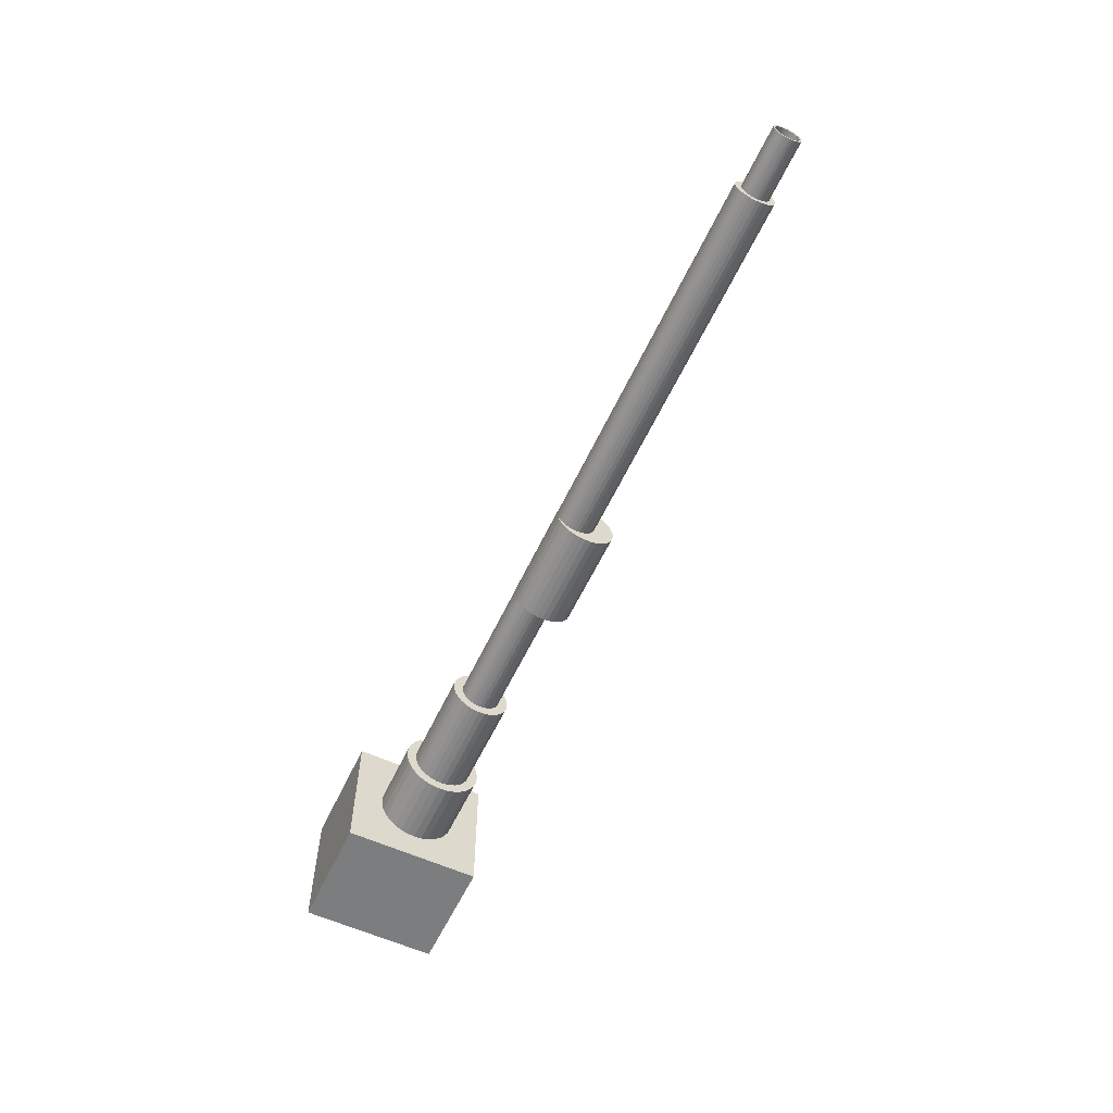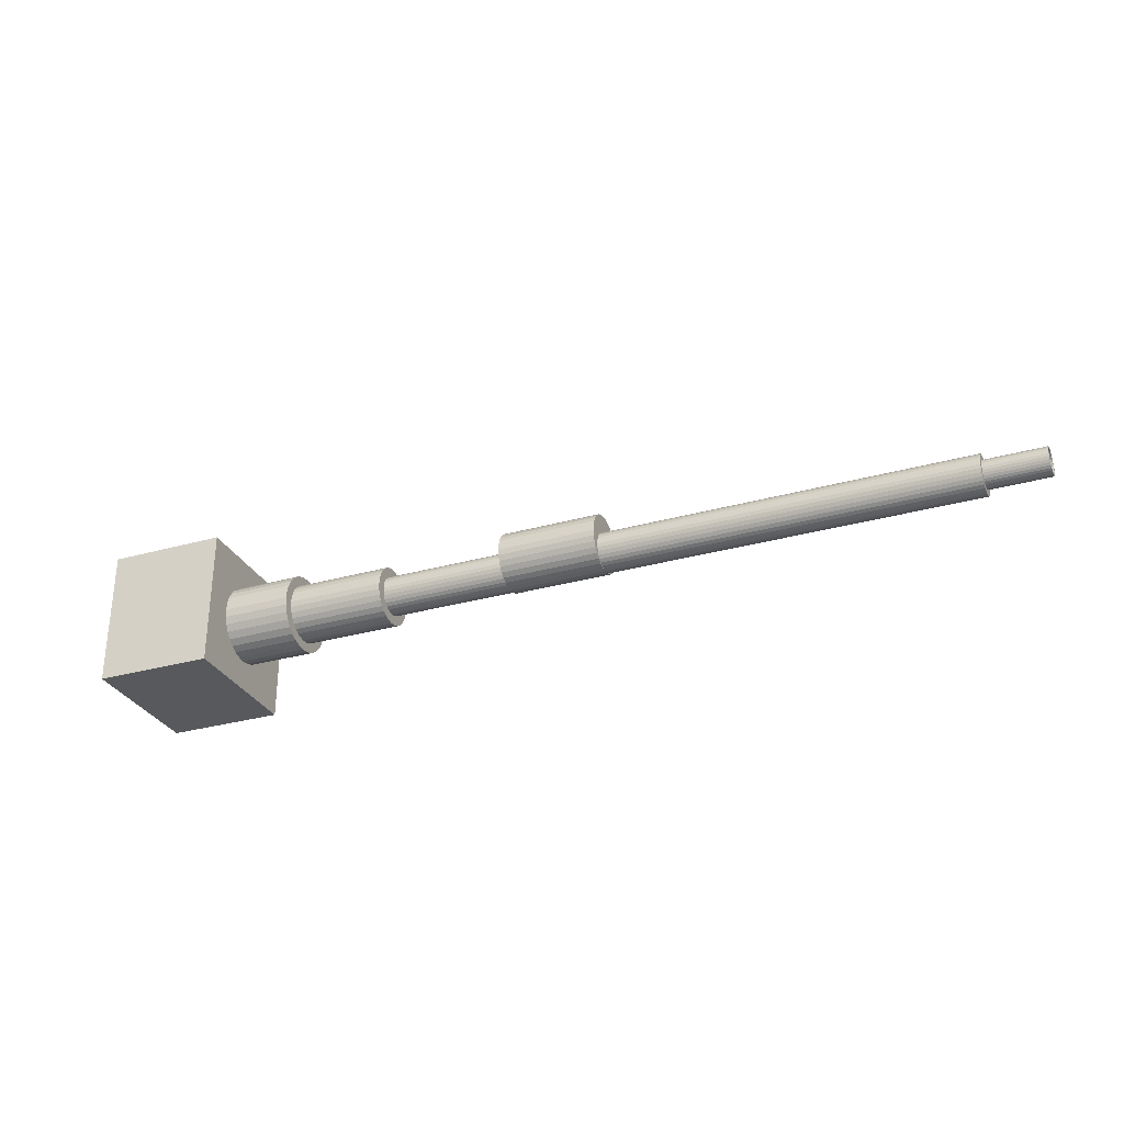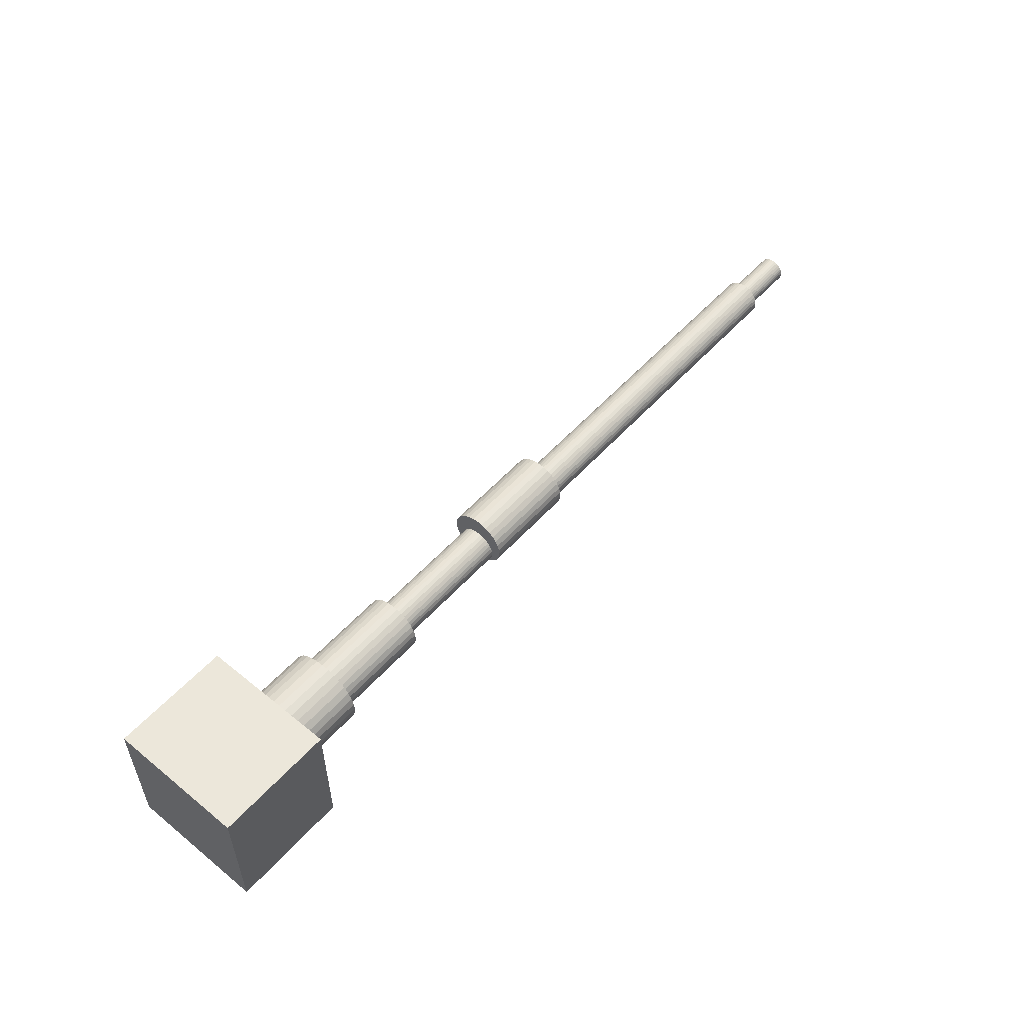
<metadata>
{"format":"obj","ext":"obj","renderer":"f3d","projection":"perspective","resolution":1024,"background":"white","views":[{"elev":-59.0,"azim":64.9,"up":"+Z"},{"elev":-30.1,"azim":22.3,"up":"+Y"},{"elev":53.9,"azim":-49.2,"up":"+Y"}]}
</metadata>
<code>
o 砲身_円柱.004
v 9 2 2e-06
v 89 2 -2e-06
v 9 1.962 -0.3902
v 89 1.962 -0.3902
v 9 1.848 -0.7654
v 89 1.848 -0.7654
v 9 1.663 -1.111
v 89 1.663 -1.111
v 9 1.414 -1.414
v 89 1.414 -1.414
v 9 1.111 -1.663
v 89 1.111 -1.663
v 9 0.7654 -1.848
v 89 0.7654 -1.848
v 9 0.3902 -1.962
v 89 0.3902 -1.962
v 9 2e-06 -2
v 89 -2e-06 -2
v 9 -0.3902 -1.962
v 89 -0.3902 -1.962
v 9 -0.7654 -1.848
v 89 -0.7654 -1.848
v 9 -1.111 -1.663
v 89 -1.111 -1.663
v 9 -1.414 -1.414
v 89 -1.414 -1.414
v 9 -1.663 -1.111
v 89 -1.663 -1.111
v 9 -1.848 -0.7654
v 89 -1.848 -0.7654
v 9 -1.962 -0.3902
v 89 -1.962 -0.3902
v 9 -2 2e-06
v 89 -2 -1e-06
v 9 -1.962 0.3902
v 89 -1.962 0.3902
v 9 -1.848 0.7654
v 89 -1.848 0.7654
v 9 -1.663 1.111
v 89 -1.663 1.111
v 9 -1.414 1.414
v 89 -1.414 1.414
v 9 -1.111 1.663
v 89 -1.111 1.663
v 9 -0.7654 1.848
v 89 -0.7654 1.848
v 9 -0.3902 1.962
v 89 -0.3902 1.962
v 9 4e-06 2
v 89 0 2
v 9 0.3902 1.962
v 89 0.3902 1.962
v 9 0.7654 1.848
v 89 0.7654 1.848
v 9 1.111 1.663
v 89 1.111 1.663
v 9 1.414 1.414
v 89 1.414 1.414
v 9 1.663 1.111
v 89 1.663 1.111
v 9 1.848 0.7654
v 89 1.848 0.7654
v 9 1.962 0.3902
v 89 1.962 0.3902
v 89 1.4 0
v 95 1.4 -0
v 89 1.373 -0.2731
v 95 1.373 -0.2731
v 89 1.293 -0.5358
v 95 1.293 -0.5358
v 89 1.164 -0.7778
v 95 1.164 -0.7778
v 89 0.9899 -0.9899
v 95 0.9899 -0.9899
v 89 0.7778 -1.164
v 95 0.7778 -1.164
v 89 0.5358 -1.293
v 95 0.5358 -1.293
v 89 0.2731 -1.373
v 95 0.2731 -1.373
v 89 0 -1.4
v 95 -0 -1.4
v 89 -0.2731 -1.373
v 95 -0.2731 -1.373
v 89 -0.5358 -1.293
v 95 -0.5358 -1.293
v 89 -0.7778 -1.164
v 95 -0.7778 -1.164
v 89 -0.9899 -0.9899
v 95 -0.9899 -0.9899
v 89 -1.164 -0.7778
v 95 -1.164 -0.7778
v 89 -1.293 -0.5358
v 95 -1.293 -0.5358
v 89 -1.373 -0.2731
v 95 -1.373 -0.2731
v 89 -1.4 1e-06
v 95 -1.4 0
v 89 -1.373 0.2731
v 95 -1.373 0.2731
v 89 -1.293 0.5358
v 95 -1.293 0.5358
v 89 -1.164 0.7778
v 95 -1.164 0.7778
v 89 -0.9899 0.9899
v 95 -0.9899 0.9899
v 89 -0.7778 1.164
v 95 -0.7778 1.164
v 89 -0.5358 1.293
v 95 -0.5358 1.293
v 89 -0.2731 1.373
v 95 -0.2731 1.373
v 89 1e-06 1.4
v 95 1e-06 1.4
v 89 0.2731 1.373
v 95 0.2731 1.373
v 89 0.5358 1.293
v 95 0.5358 1.293
v 89 0.7778 1.164
v 95 0.7778 1.164
v 89 0.99 0.9899
v 95 0.99 0.9899
v 89 1.164 0.7778
v 95 1.164 0.7778
v 89 1.293 0.5358
v 95 1.293 0.5358
v 89 1.373 0.2731
v 95 1.373 0.2731
v 95 1.2 6e-06
v 95 1.177 -0.2341
v 95 1.109 -0.4592
v 95 0.9978 -0.6667
v 95 0.8485 -0.8485
v 95 0.6667 -0.9978
v 95 0.4592 -1.109
v 95 0.2341 -1.177
v 95 7e-06 -1.2
v 95 -0.2341 -1.177
v 95 -0.4592 -1.109
v 95 -0.6667 -0.9978
v 95 -0.8485 -0.8485
v 95 -0.9978 -0.6667
v 95 -1.109 -0.4592
v 95 -1.177 -0.2341
v 95 -1.2 7e-06
v 95 -1.177 0.2341
v 95 -1.109 0.4592
v 95 -0.9978 0.6667
v 95 -0.8485 0.8485
v 95 -0.6667 0.9978
v 95 -0.4592 1.109
v 95 -0.2341 1.177
v 95 6e-06 1.2
v 95 0.2341 1.177
v 95 0.4592 1.109
v 95 0.6667 0.9978
v 95 0.8485 0.8485
v 95 0.9978 0.6667
v 95 1.109 0.4592
v 95 1.177 0.2341
v 91.99 1.2 -3.3e-05
v 91.99 1.177 -0.2341
v 91.99 1.109 -0.4593
v 91.99 0.9978 -0.6667
v 91.99 0.8485 -0.8486
v 91.99 0.6667 -0.9978
v 91.99 0.4592 -1.109
v 91.99 0.2341 -1.177
v 91.99 7e-06 -1.2
v 91.99 -0.2341 -1.177
v 91.99 -0.4592 -1.109
v 91.99 -0.6667 -0.9978
v 91.99 -0.8485 -0.8486
v 91.99 -0.9978 -0.6667
v 91.99 -1.109 -0.4593
v 91.99 -1.177 -0.2341
v 91.99 -1.2 -3.2e-05
v 91.99 -1.177 0.2341
v 91.99 -1.109 0.4592
v 91.99 -0.9978 0.6667
v 91.99 -0.8485 0.8485
v 91.99 -0.6667 0.9977
v 91.99 -0.4592 1.109
v 91.99 -0.2341 1.177
v 91.99 6e-06 1.2
v 91.99 0.2341 1.177
v 91.99 0.4592 1.109
v 91.99 0.6667 0.9977
v 91.99 0.8485 0.8485
v 91.99 0.9978 0.6666
v 91.99 1.109 0.4592
v 91.99 1.177 0.2341
v 0 -7 7
v -8e-06 7 7
v 0 -7 -7
v 0 7 -7
v 12 -7 7
v 12 7 7
v 12 -7 -7
v 12 7 -7
v 42 4 0
v 52 4 -0
v 42 3.942 -0.5853
v 52 3.942 -0.5853
v 42 3.772 -1.148
v 52 3.772 -1.148
v 42 3.494 -1.667
v 52 3.494 -1.667
v 42 3.121 -2.121
v 52 3.121 -2.121
v 42 2.667 -2.494
v 52 2.667 -2.494
v 42 2.148 -2.772
v 52 2.148 -2.772
v 42 1.585 -2.942
v 52 1.585 -2.942
v 42 1 -3
v 52 1 -3
v 42 0.4147 -2.942
v 52 0.4147 -2.942
v 42 -0.148 -2.772
v 52 -0.148 -2.772
v 42 -0.6667 -2.494
v 52 -0.6667 -2.494
v 42 -1.121 -2.121
v 52 -1.121 -2.121
v 42 -1.494 -1.667
v 52 -1.494 -1.667
v 42 -1.772 -1.148
v 52 -1.772 -1.148
v 42 -1.942 -0.5853
v 52 -1.942 -0.5853
v 42 -2 1e-06
v 52 -2 1e-06
v 42 -1.942 0.5853
v 52 -1.942 0.5853
v 42 -1.772 1.148
v 52 -1.772 1.148
v 42 -1.494 1.667
v 52 -1.494 1.667
v 42 -1.121 2.121
v 52 -1.121 2.121
v 42 -0.6667 2.494
v 52 -0.6667 2.494
v 42 -0.148 2.772
v 52 -0.148 2.772
v 42 0.4147 2.942
v 52 0.4147 2.942
v 42 1 3
v 52 1 3
v 42 1.585 2.942
v 52 1.585 2.942
v 42 2.148 2.772
v 52 2.148 2.772
v 42 2.667 2.494
v 52 2.667 2.494
v 42 3.121 2.121
v 52 3.121 2.121
v 42 3.494 1.667
v 52 3.494 1.667
v 42 3.772 1.148
v 52 3.772 1.148
v 42 3.942 0.5853
v 52 3.942 0.5853
v 19 3 0
v 29 3 -0
v 19 2.942 -0.5853
v 29 2.942 -0.5853
v 19 2.772 -1.148
v 29 2.772 -1.148
v 19 2.494 -1.667
v 29 2.494 -1.667
v 19 2.121 -2.121
v 29 2.121 -2.121
v 19 1.667 -2.494
v 29 1.667 -2.494
v 19 1.148 -2.772
v 29 1.148 -2.772
v 19 0.5853 -2.942
v 29 0.5853 -2.942
v 19 0 -3
v 29 0 -3
v 19 -0.5853 -2.942
v 29 -0.5853 -2.942
v 19 -1.148 -2.772
v 29 -1.148 -2.772
v 19 -1.667 -2.494
v 29 -1.667 -2.494
v 19 -2.121 -2.121
v 29 -2.121 -2.121
v 19 -2.494 -1.667
v 29 -2.494 -1.667
v 19 -2.772 -1.148
v 29 -2.772 -1.148
v 19 -2.942 -0.5853
v 29 -2.942 -0.5853
v 19 -3 1e-06
v 29 -3 1e-06
v 19 -2.942 0.5853
v 29 -2.942 0.5853
v 19 -2.772 1.148
v 29 -2.772 1.148
v 19 -2.494 1.667
v 29 -2.494 1.667
v 19 -2.121 2.121
v 29 -2.121 2.121
v 19 -1.667 2.494
v 29 -1.667 2.494
v 19 -1.148 2.772
v 29 -1.148 2.772
v 19 -0.5853 2.942
v 29 -0.5853 2.942
v 19 3e-06 3
v 29 3e-06 3
v 19 0.5853 2.942
v 29 0.5853 2.942
v 19 1.148 2.772
v 29 1.148 2.772
v 19 1.667 2.494
v 29 1.667 2.494
v 19 2.121 2.121
v 29 2.121 2.121
v 19 2.494 1.667
v 29 2.494 1.667
v 19 2.772 1.148
v 29 2.772 1.148
v 19 2.942 0.5853
v 29 2.942 0.5853
v 9 4 0
v 19 4 -0
v 9 3.923 -0.7804
v 19 3.923 -0.7804
v 9 3.696 -1.531
v 19 3.696 -1.531
v 9 3.326 -2.222
v 19 3.326 -2.222
v 9 2.828 -2.828
v 19 2.828 -2.828
v 9 2.222 -3.326
v 19 2.222 -3.326
v 9 1.531 -3.696
v 19 1.531 -3.696
v 9 0.7804 -3.923
v 19 0.7804 -3.923
v 9 1e-06 -4
v 19 0 -4
v 9 -0.7804 -3.923
v 19 -0.7804 -3.923
v 9 -1.531 -3.696
v 19 -1.531 -3.696
v 9 -2.222 -3.326
v 19 -2.222 -3.326
v 9 -2.828 -2.828
v 19 -2.828 -2.828
v 9 -3.326 -2.222
v 19 -3.326 -2.222
v 9 -3.696 -1.531
v 19 -3.696 -1.531
v 9 -3.923 -0.7804
v 19 -3.923 -0.7804
v 9 -4 2e-06
v 19 -4 1e-06
v 9 -3.923 0.7804
v 19 -3.923 0.7804
v 9 -3.696 1.531
v 19 -3.696 1.531
v 9 -3.326 2.222
v 19 -3.326 2.222
v 9 -2.828 2.828
v 19 -2.828 2.828
v 9 -2.222 3.326
v 19 -2.222 3.326
v 9 -1.531 3.696
v 19 -1.531 3.696
v 9 -0.7804 3.923
v 19 -0.7804 3.923
v 9 4e-06 4
v 19 4e-06 4
v 9 0.7804 3.923
v 19 0.7804 3.923
v 9 1.531 3.696
v 19 1.531 3.696
v 9 2.222 3.326
v 19 2.222 3.326
v 9 2.828 2.828
v 19 2.828 2.828
v 9 3.326 2.222
v 19 3.326 2.222
v 9 3.696 1.531
v 19 3.696 1.531
v 9 3.923 0.7804
v 19 3.923 0.7804
v 4e-06 -6 5
v 4e-06 4 5
v 4e-06 -6 -5
v 4e-06 4 -5
f 2 3 1
f 4 5 3
f 6 7 5
f 8 9 7
f 9 10 12 11
f 11 12 14 13
f 13 14 16 15
f 15 16 18 17
f 17 18 20 19
f 19 20 22 21
f 21 22 24 23
f 23 24 26 25
f 25 26 28 27
f 27 28 30 29
f 29 30 32 31
f 31 32 34 33
f 33 34 36 35
f 35 36 38 37
f 37 38 40 39
f 40 41 39
f 41 42 44 43
f 44 45 43
f 45 46 48 47
f 48 49 47
f 50 51 49
f 52 53 51
f 54 55 53
f 56 57 55
f 58 59 57
f 60 61 59
f 54 38 22
f 62 63 61
f 64 1 63
f 1 3 5 7 9 11 13 15 17 19 21 23 25 27 29 31 33 35 37 39 41 43 45 47 49 51 53 55 57 59 61 63
f 66 67 65
f 68 69 67
f 70 71 69
f 72 73 71
f 73 74 76 75
f 75 76 78 77
f 78 79 77
f 79 80 82 81
f 81 82 84 83
f 83 84 86 85
f 85 86 88 87
f 87 88 90 89
f 89 90 92 91
f 91 92 94 93
f 93 94 96 95
f 95 96 98 97
f 97 98 100 99
f 99 100 102 101
f 101 102 104 103
f 103 104 106 105
f 106 107 105
f 107 108 110 109
f 110 111 109
f 112 113 111
f 114 115 113
f 116 117 115
f 118 119 117
f 120 121 119
f 122 123 121
f 124 125 123
f 66 129 130
f 126 127 125
f 128 65 127
f 65 67 69 71 73 75 77 79 81 83 85 87 89 91 93 95 97 99 101 103 105 107 109 111 113 115 117 119 121 123 125 127
f 184 183 182 181 180 179 178 177 176 175 174 173 172 171 170 169 168 167 166 165 164 163 162 161 192 191 190 189 188 187 186 185
f 96 144 145
f 137 170 138
f 152 151 183 184
f 138 171 139
f 152 185 153
f 139 172 140
f 154 185 186
f 140 173 141
f 155 154 186 187
f 141 174 142
f 156 155 187 188
f 142 175 143
f 130 129 161 162
f 157 188 189
f 143 176 144
f 131 130 162 163
f 158 157 189 190
f 144 177 145
f 132 163 164
f 159 190 191
f 146 145 177 178
f 133 132 164 165
f 160 191 192
f 146 179 147
f 134 165 166
f 129 160 192 161
f 147 180 148
f 135 134 166 167
f 148 181 149
f 136 167 168
f 150 149 181 182
f 137 136 168 169
f 151 150 182 183
f 193 194 196 195
f 195 196 200 199
f 200 197 199
f 197 194 193
f 199 193 195
f 200 194 198
f 202 203 201
f 204 205 203
f 206 207 205
f 208 209 207
f 210 211 209
f 212 213 211
f 213 214 216 215
f 215 216 218 217
f 217 218 220 219
f 219 220 222 221
f 221 222 224 223
f 223 224 226 225
f 225 226 228 227
f 227 228 230 229
f 229 230 232 231
f 231 232 234 233
f 233 234 236 235
f 235 236 238 237
f 237 238 240 239
f 240 241 239
f 242 243 241
f 244 245 243
f 246 247 245
f 248 249 247
f 250 251 249
f 252 253 251
f 254 255 253
f 256 257 255
f 258 259 257
f 260 261 259
f 238 222 206
f 262 263 261
f 264 201 263
f 201 203 205 207 209 211 213 215 217 219 221 223 225 227 229 231 233 235 237 239 241 243 245 247 249 251 253 255 257 259 261 263
f 266 267 265
f 268 269 267
f 270 271 269
f 272 273 271
f 274 275 273
f 276 277 275
f 278 279 277
f 279 280 282 281
f 281 282 284 283
f 283 284 286 285
f 285 286 288 287
f 287 288 290 289
f 289 290 292 291
f 291 292 294 293
f 293 294 296 295
f 295 296 298 297
f 297 298 300 299
f 299 300 302 301
f 302 303 301
f 304 305 303
f 306 307 305
f 308 309 307
f 310 311 309
f 312 313 311
f 314 315 313
f 316 317 315
f 318 319 317
f 320 321 319
f 322 323 321
f 324 325 323
f 302 286 270
f 326 327 325
f 328 265 327
f 265 267 269 271 273 275 277 279 281 283 285 287 289 291 293 295 297 299 301 303 305 307 309 311 313 315 317 319 321 323 325 327
f 330 331 329
f 332 333 331
f 334 335 333
f 336 337 335
f 338 339 337
f 340 341 339
f 341 342 344 343
f 343 344 346 345
f 345 346 348 347
f 347 348 350 349
f 349 350 352 351
f 351 352 354 353
f 353 354 356 355
f 355 356 358 357
f 357 358 360 359
f 359 360 362 361
f 361 362 364 363
f 363 364 366 365
f 365 366 368 367
f 367 368 370 369
f 370 371 369
f 372 373 371
f 374 375 373
f 376 377 375
f 378 379 377
f 380 381 379
f 382 383 381
f 384 385 383
f 386 387 385
f 388 389 387
f 366 350 334
f 390 391 389
f 392 329 391
f 329 331 333 335 337 339 341 343 345 347 349 351 353 355 357 359 361 363 365 367 369 371 373 375 377 379 381 383 385 387 389 391
f 395 396 394 393
f 2 4 3
f 4 6 5
f 6 8 7
f 8 10 9
f 40 42 41
f 44 46 45
f 48 50 49
f 50 52 51
f 52 54 53
f 54 56 55
f 56 58 57
f 58 60 59
f 60 62 61
f 6 4 2
f 2 64 6
f 64 62 6
f 62 60 58
f 58 56 54
f 54 52 50
f 50 48 54
f 48 46 54
f 46 44 38
f 44 42 38
f 42 40 38
f 38 36 34
f 34 32 30
f 30 28 26
f 26 24 22
f 22 20 18
f 18 16 22
f 16 14 22
f 14 12 10
f 10 8 6
f 62 58 6
f 58 54 6
f 38 34 22
f 34 30 22
f 30 26 22
f 14 10 22
f 10 6 22
f 54 46 38
f 6 54 22
f 62 64 63
f 64 2 1
f 66 68 67
f 68 70 69
f 70 72 71
f 72 74 73
f 78 80 79
f 106 108 107
f 110 112 111
f 112 114 113
f 114 116 115
f 116 118 117
f 118 120 119
f 120 122 121
f 122 124 123
f 124 126 125
f 70 68 131
f 68 66 130
f 131 68 130
f 66 128 160
f 128 126 159
f 126 124 158
f 124 122 158
f 122 120 156
f 120 118 155
f 118 116 155
f 116 114 154
f 155 116 154
f 114 153 154
f 120 155 156
f 128 159 160
f 72 70 131
f 76 74 134
f 74 72 133
f 134 74 133
f 80 78 136
f 78 76 135
f 135 76 134
f 137 82 80
f 136 137 80
f 135 136 78
f 122 156 157
f 122 157 158
f 126 158 159
f 132 133 72
f 131 132 72
f 66 160 129
f 126 128 127
f 128 66 65
f 84 82 138
f 82 137 138
f 88 86 139
f 86 84 138
f 92 90 141
f 90 88 141
f 96 94 143
f 94 92 142
f 100 98 146
f 98 96 145
f 146 98 145
f 104 102 147
f 102 100 147
f 108 106 150
f 106 104 149
f 150 106 149
f 112 110 151
f 110 108 150
f 153 114 152
f 114 112 152
f 110 150 151
f 147 100 146
f 94 142 143
f 86 138 139
f 151 152 112
f 88 139 140
f 88 140 141
f 92 141 142
f 148 149 104
f 147 148 104
f 96 143 144
f 137 169 170
f 138 170 171
f 152 184 185
f 139 171 172
f 154 153 185
f 140 172 173
f 141 173 174
f 142 174 175
f 157 156 188
f 143 175 176
f 144 176 177
f 132 131 163
f 159 158 190
f 160 159 191
f 146 178 179
f 134 133 165
f 147 179 180
f 148 180 181
f 136 135 167
f 200 198 197
f 197 198 194
f 199 197 193
f 200 196 194
f 202 204 203
f 204 206 205
f 206 208 207
f 208 210 209
f 210 212 211
f 212 214 213
f 240 242 241
f 242 244 243
f 244 246 245
f 246 248 247
f 248 250 249
f 250 252 251
f 252 254 253
f 254 256 255
f 256 258 257
f 258 260 259
f 260 262 261
f 206 204 202
f 202 264 206
f 264 262 206
f 262 260 254
f 260 258 254
f 258 256 254
f 254 252 250
f 250 248 254
f 248 246 254
f 246 244 242
f 242 240 238
f 238 236 234
f 234 232 238
f 232 230 238
f 230 228 226
f 226 224 222
f 222 220 218
f 218 216 222
f 216 214 222
f 214 212 210
f 210 208 206
f 246 242 238
f 230 226 222
f 214 210 206
f 206 262 254
f 254 246 238
f 238 230 222
f 222 214 206
f 206 254 238
f 262 264 263
f 264 202 201
f 266 268 267
f 268 270 269
f 270 272 271
f 272 274 273
f 274 276 275
f 276 278 277
f 278 280 279
f 302 304 303
f 304 306 305
f 306 308 307
f 308 310 309
f 310 312 311
f 312 314 313
f 314 316 315
f 316 318 317
f 318 320 319
f 320 322 321
f 322 324 323
f 324 326 325
f 270 268 266
f 266 328 270
f 328 326 270
f 326 324 318
f 324 322 318
f 322 320 318
f 318 316 310
f 316 314 310
f 314 312 310
f 310 308 302
f 308 306 302
f 306 304 302
f 302 300 298
f 298 296 302
f 296 294 302
f 294 292 290
f 290 288 286
f 286 284 282
f 282 280 286
f 280 278 286
f 278 276 274
f 274 272 270
f 294 290 286
f 278 274 270
f 270 326 318
f 318 310 302
f 302 294 286
f 286 278 270
f 270 318 302
f 326 328 327
f 328 266 265
f 330 332 331
f 332 334 333
f 334 336 335
f 336 338 337
f 338 340 339
f 340 342 341
f 370 372 371
f 372 374 373
f 374 376 375
f 376 378 377
f 378 380 379
f 380 382 381
f 382 384 383
f 384 386 385
f 386 388 387
f 388 390 389
f 334 332 330
f 330 392 334
f 392 390 334
f 390 388 386
f 386 384 382
f 382 380 378
f 378 376 382
f 376 374 382
f 374 372 370
f 370 368 366
f 366 364 362
f 362 360 358
f 358 356 350
f 356 354 350
f 354 352 350
f 350 348 346
f 346 344 350
f 344 342 350
f 342 340 338
f 338 336 334
f 390 386 334
f 386 382 334
f 374 370 382
f 370 366 382
f 366 362 350
f 362 358 350
f 342 338 350
f 338 334 350
f 334 382 366
f 390 392 391
f 392 330 329

</code>
